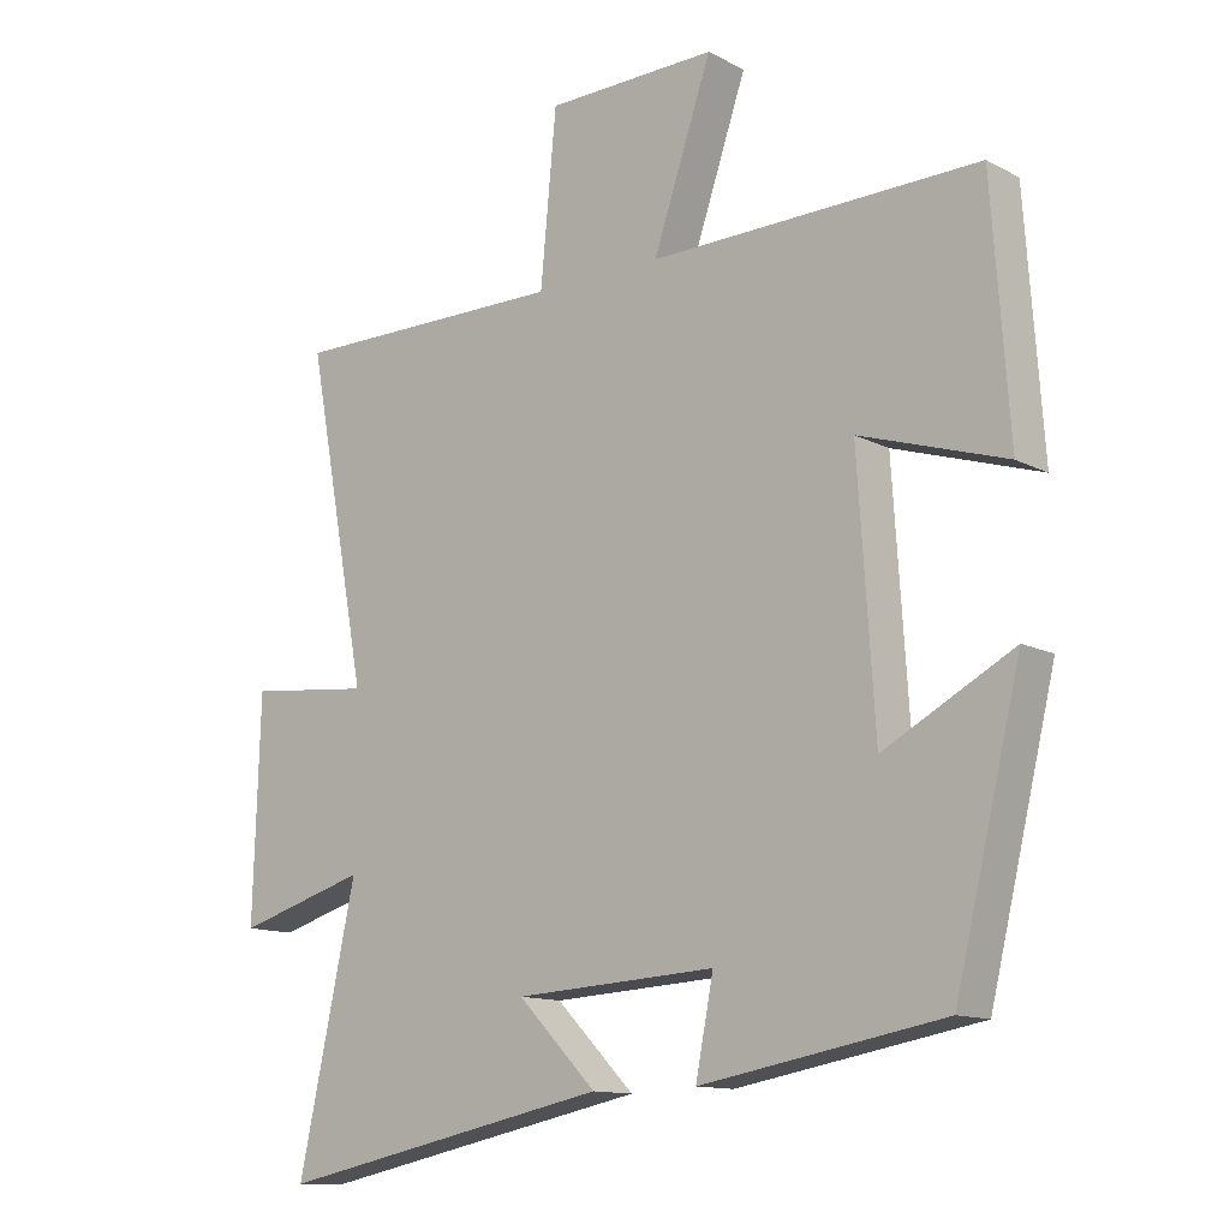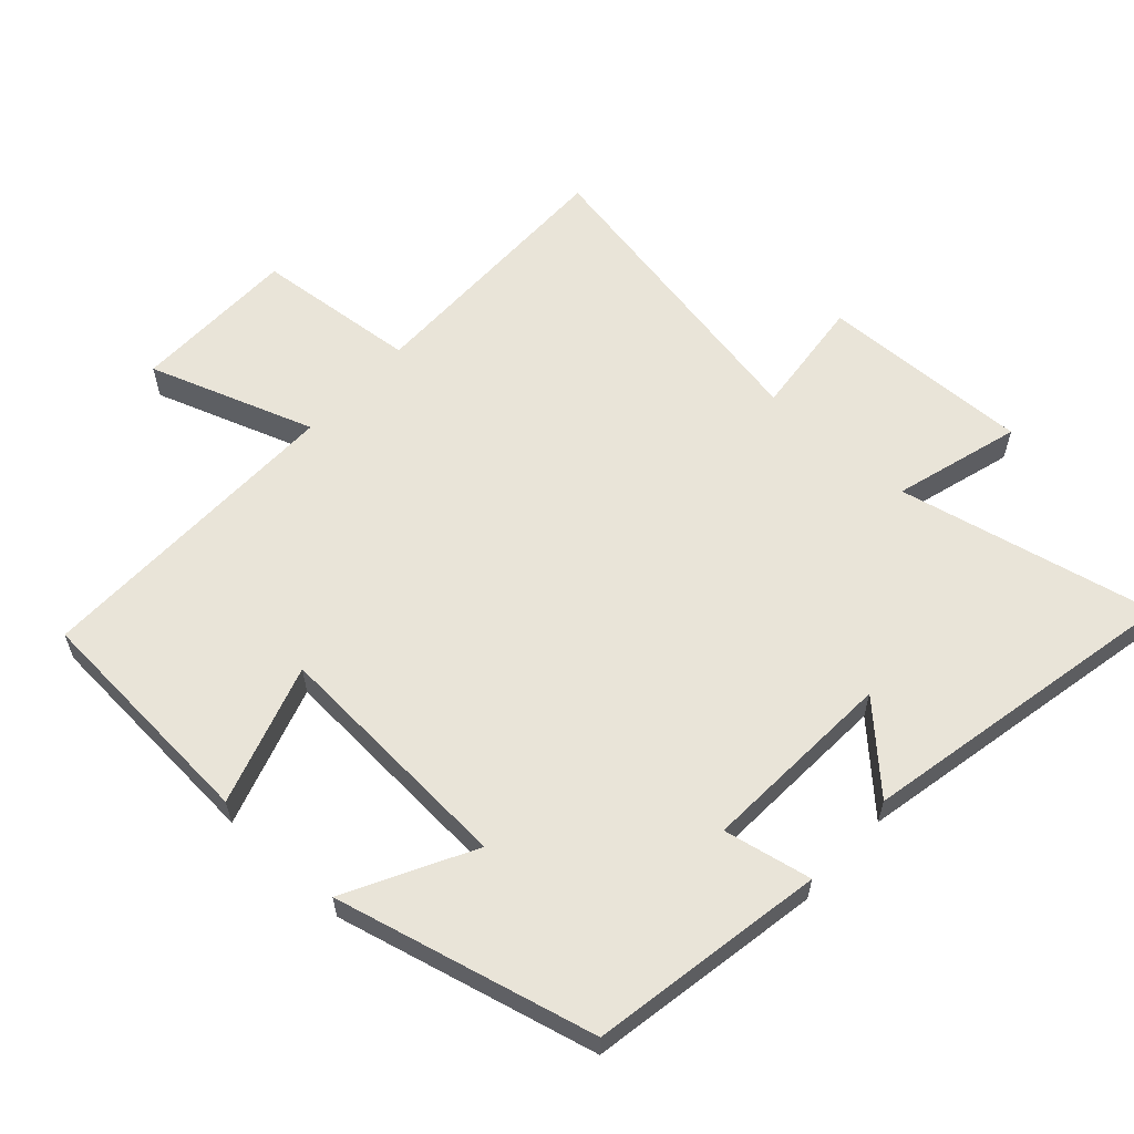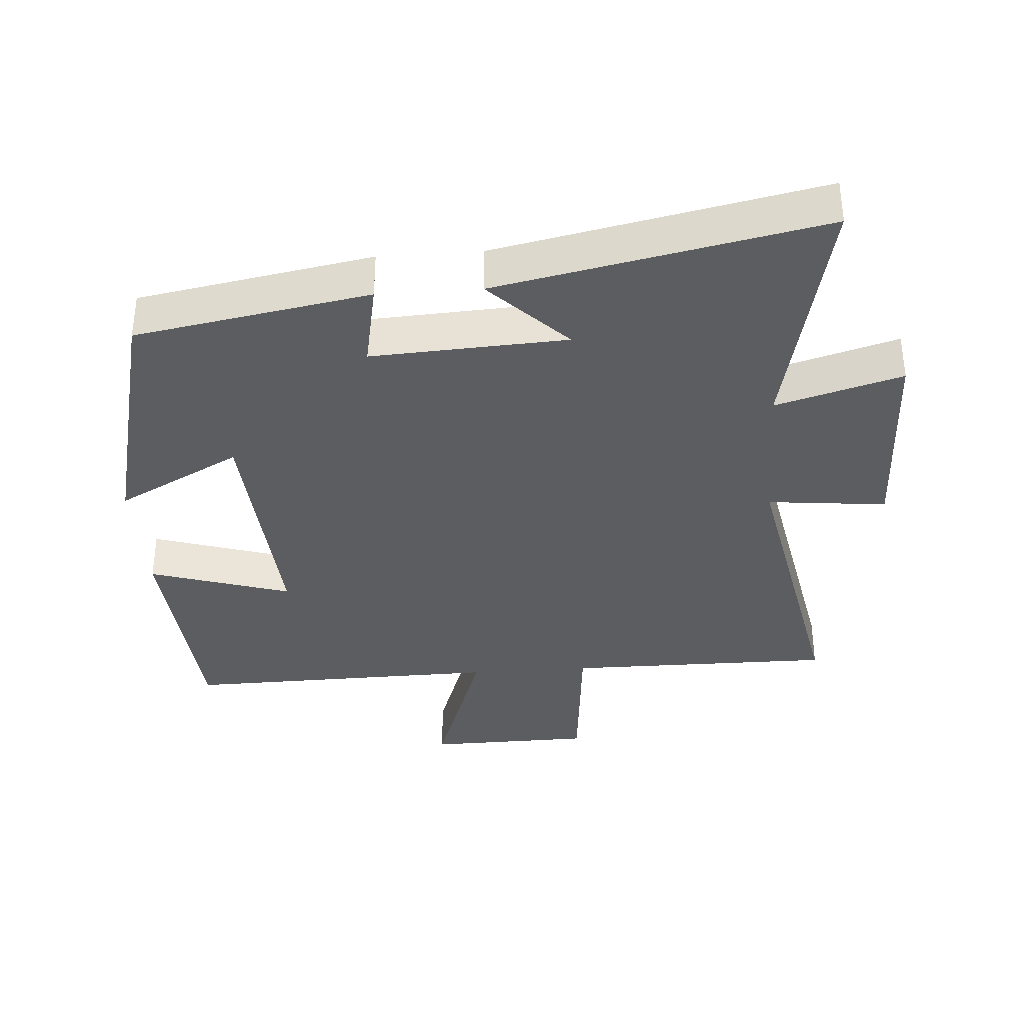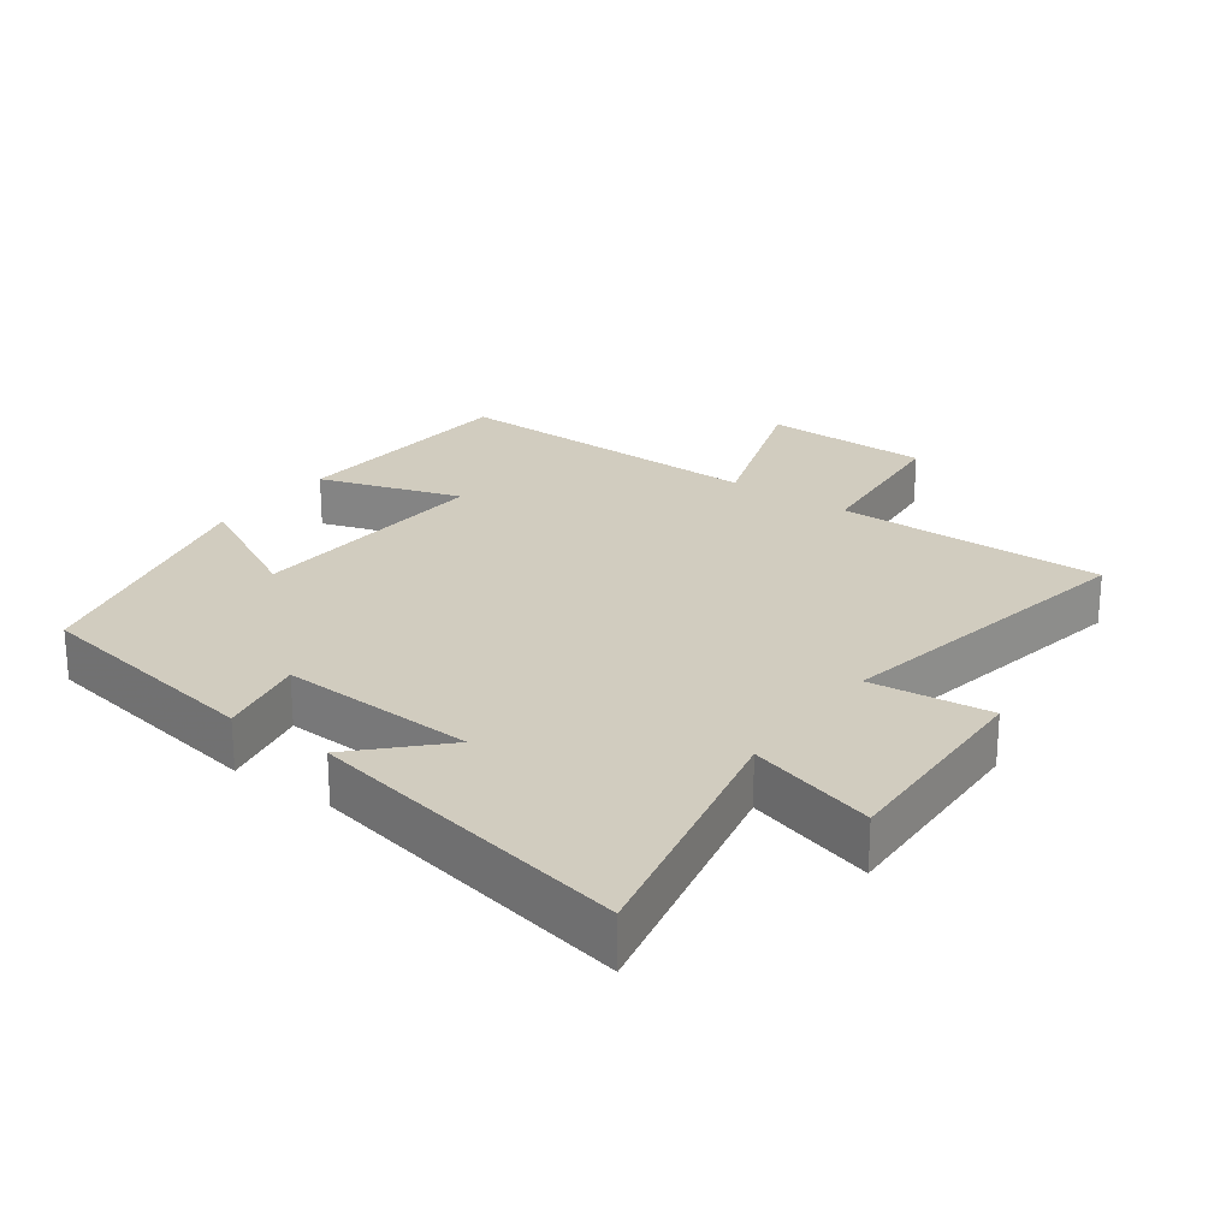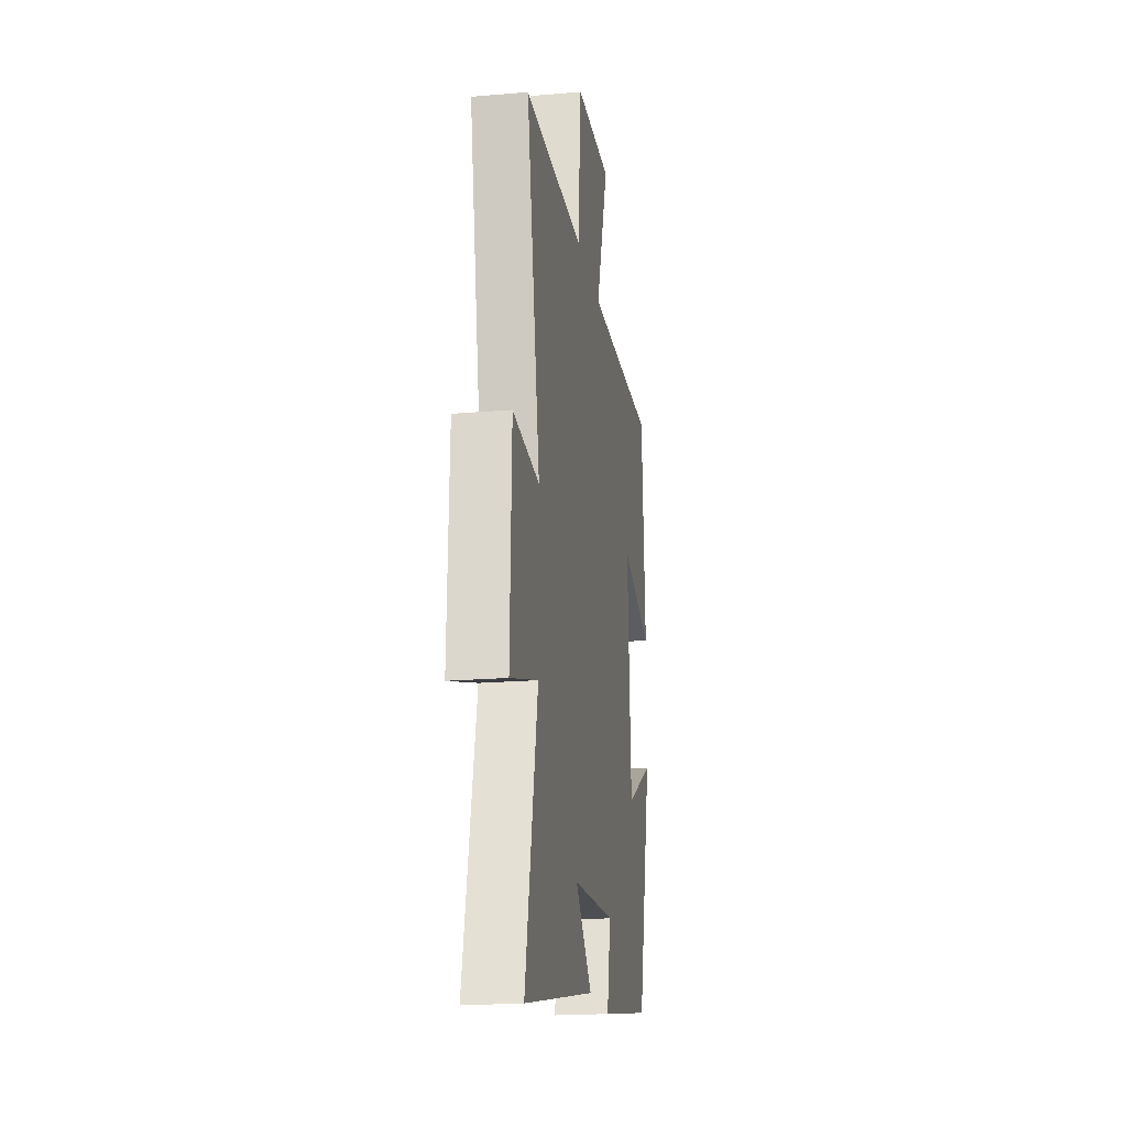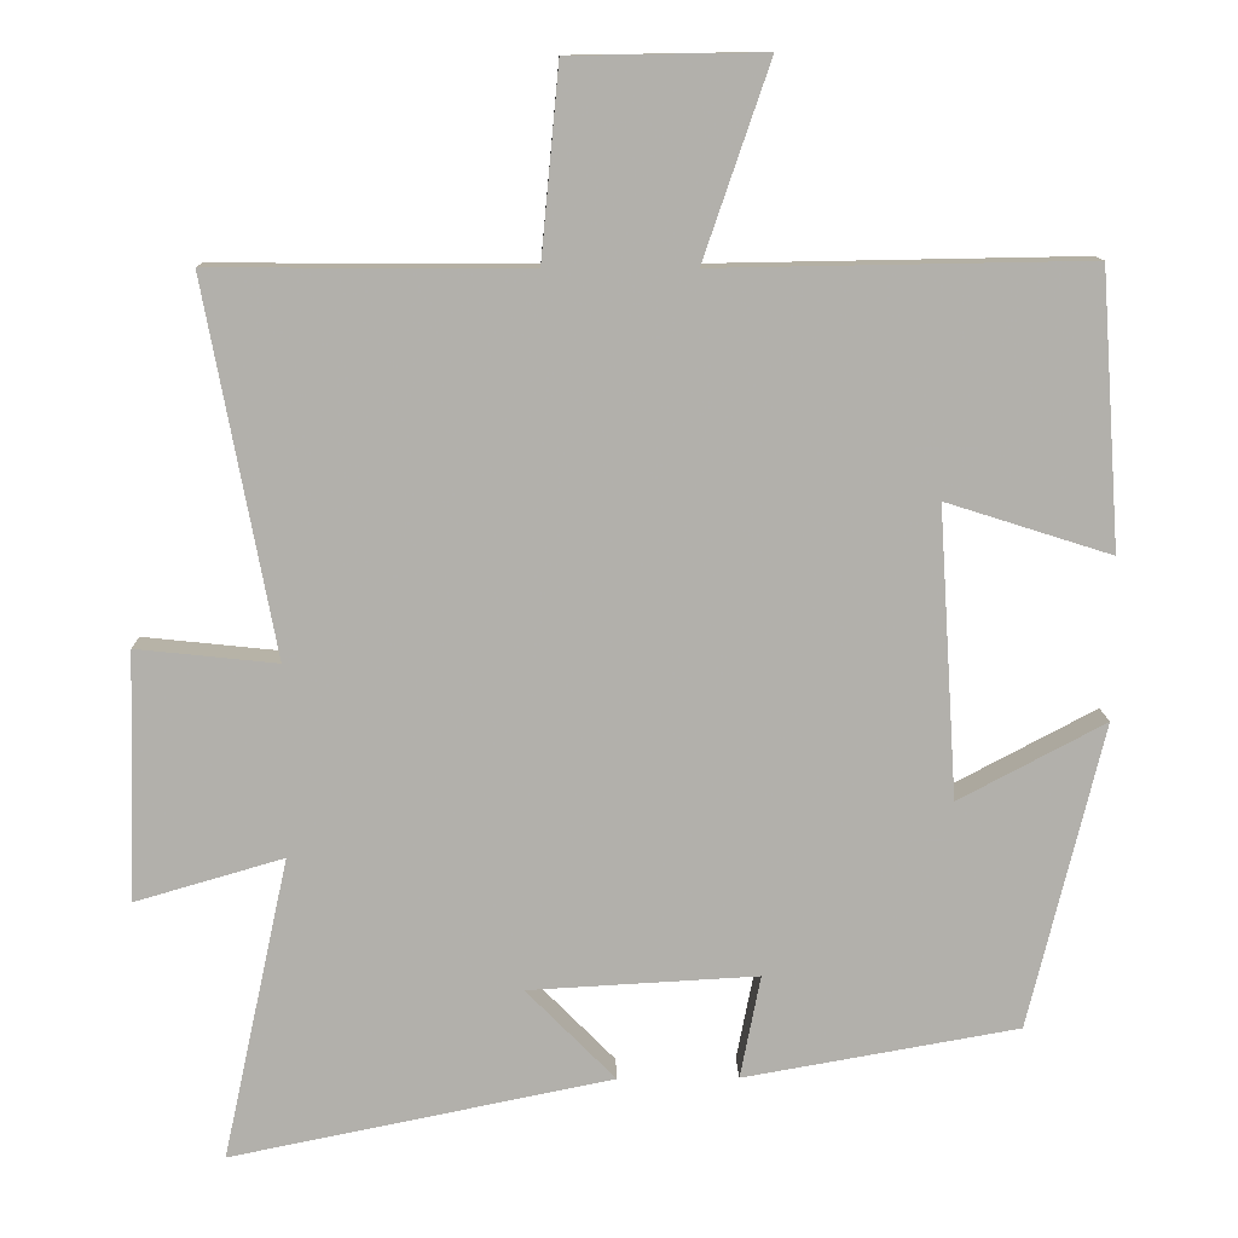
<metadata>
{"format":"obj","ext":"obj","renderer":"f3d","projection":"perspective","resolution":1024,"background":"white","views":[{"elev":-12.6,"azim":39.9,"up":"+Z"},{"elev":60.2,"azim":132.3,"up":"+Y"},{"elev":-35.7,"azim":-175.8,"up":"+Y"},{"elev":24.0,"azim":-144.1,"up":"+Y"},{"elev":-19.7,"azim":-81.0,"up":"+Z"},{"elev":11.6,"azim":-1.3,"up":"+Z"}]}
</metadata>
<code>
v 0.475 0.07 0.508
v 0.5 0.07 0.156
v 0.289 0.07 0.223
v 0.313 0.07 -0.147
v 0.5 0.07 -0.048
v 0.405 0.07 -0.438
v 0.054 0.07 -0.5
v 0.08 0.07 -0.368
v -0.212 0.07 -0.384
v -0.098 0.07 -0.5
v -0.584 0.07 -0.599
v -0.5 0.07 -0.213
v -0.689 0.07 -0.268
v -0.679 0.07 0.048
v -0.5 0.07 0.029
v -0.589 0.07 0.502
v -0.187 0.07 0.5
v -0.164 0.07 0.744
v 0.084 0.07 0.748
v -0.001 0.07 0.5
v 0.475 0 0.508
v 0.5 0 0.156
v 0.289 0 0.223
v 0.313 0 -0.147
v 0.5 0 -0.048
v 0.405 0 -0.438
v 0.054 0 -0.5
v 0.08 0 -0.368
v -0.212 0 -0.384
v -0.098 0 -0.5
v -0.584 0 -0.599
v -0.5 0 -0.213
v -0.689 0 -0.268
v -0.679 0 0.048
v -0.5 0 0.029
v -0.589 0 0.502
v -0.187 0 0.5
v -0.164 0 0.744
v 0.084 0 0.748
v -0.001 0 0.5
f 17 18 19 20
f 15 16 17
f 15 17 20
f 12 13 14 15
f 12 15 20 1
f 9 10 11 12
f 8 9 12
f 5 6 7 8
f 4 5 8
f 3 4 8 12
f 1 2 3
f 1 3 12
f 40 39 38 37
f 37 36 35
f 40 37 35
f 35 34 33 32
f 21 40 35 32
f 32 31 30 29
f 32 29 28
f 28 27 26 25
f 28 25 24
f 32 28 24 23
f 23 22 21
f 32 23 21
f 1 21 22 2
f 2 22 23 3
f 3 23 24 4
f 4 24 25 5
f 5 25 26 6
f 6 26 27 7
f 7 27 28 8
f 8 28 29 9
f 9 29 30 10
f 10 30 31 11
f 11 31 32 12
f 12 32 33 13
f 13 33 34 14
f 14 34 35 15
f 15 35 36 16
f 16 36 37 17
f 17 37 38 18
f 18 38 39 19
f 19 39 40 20
f 20 40 21 1

</code>
